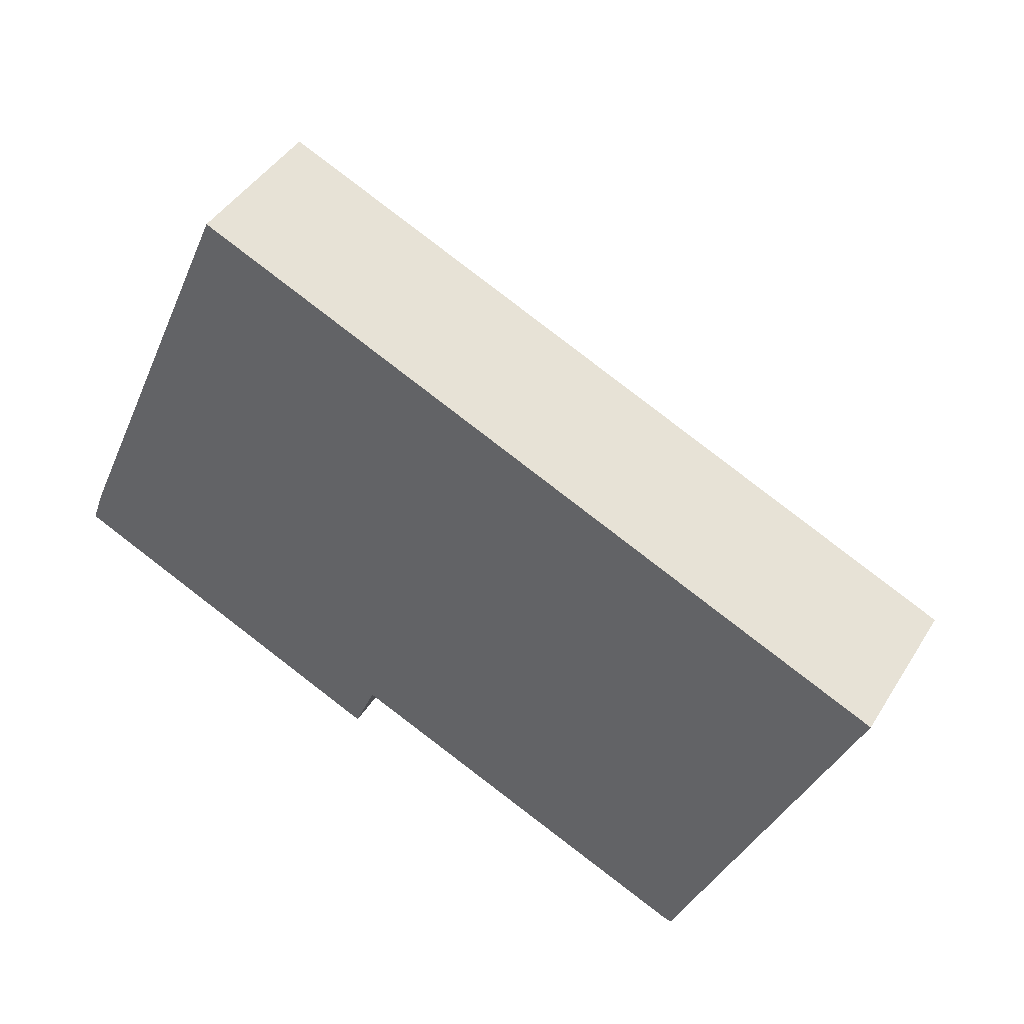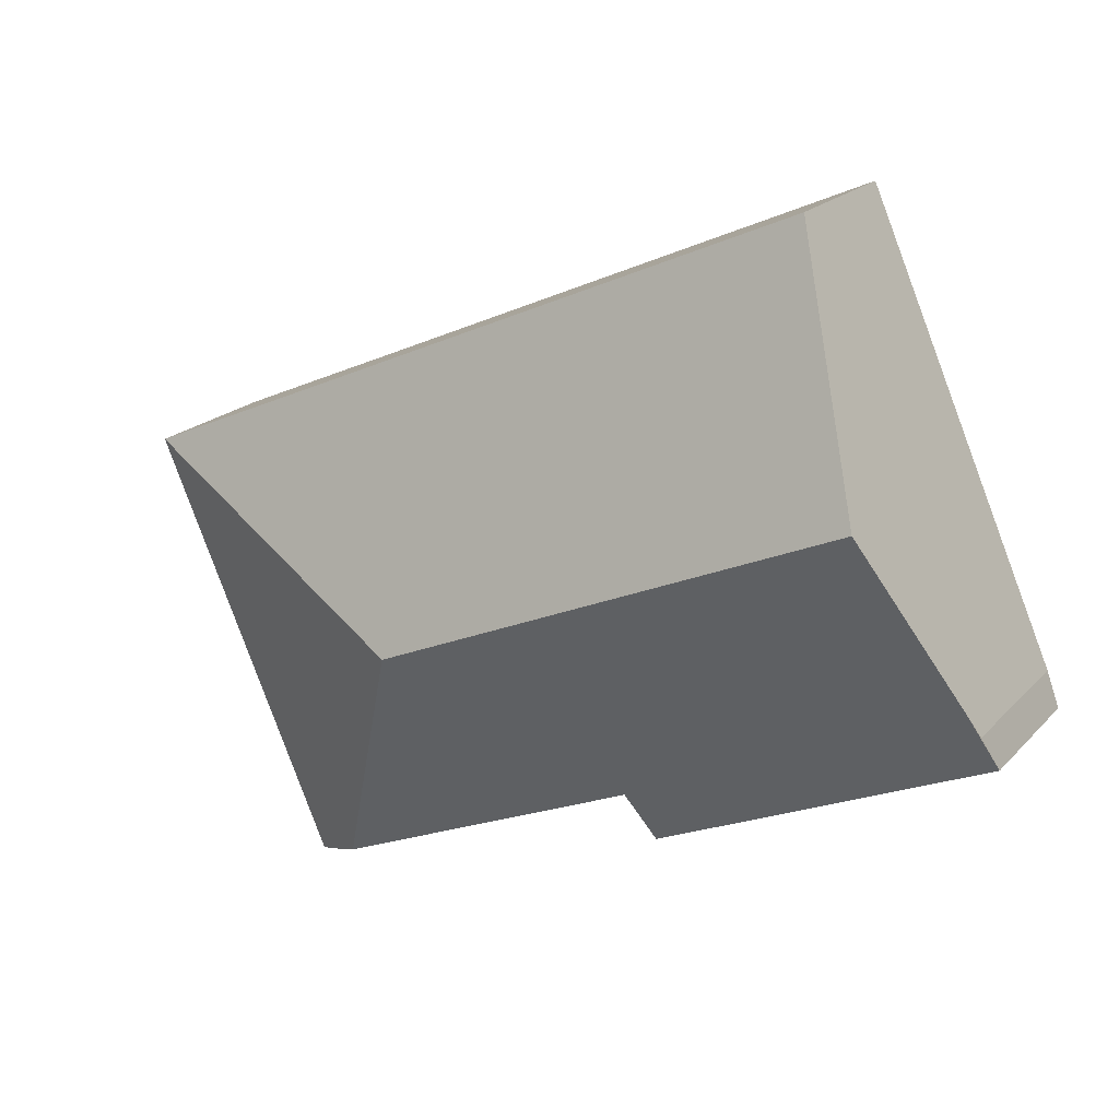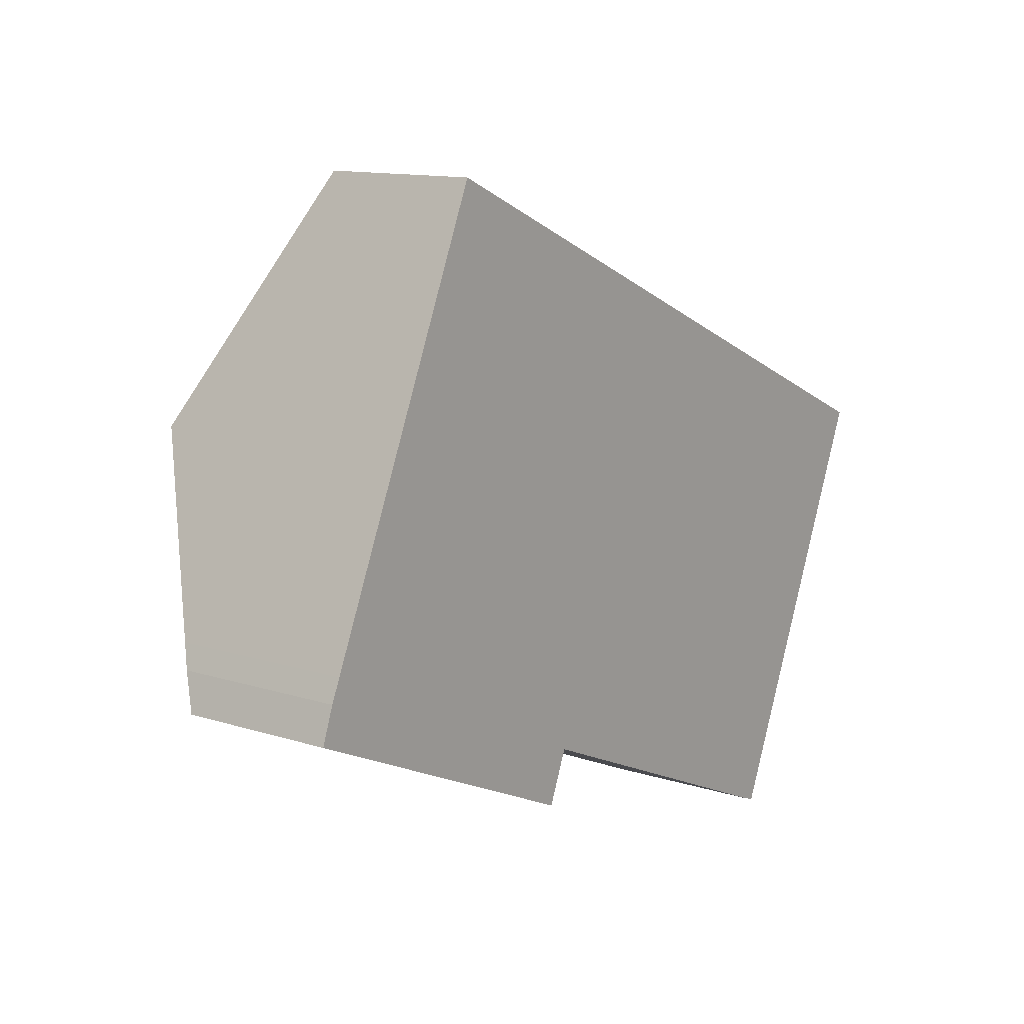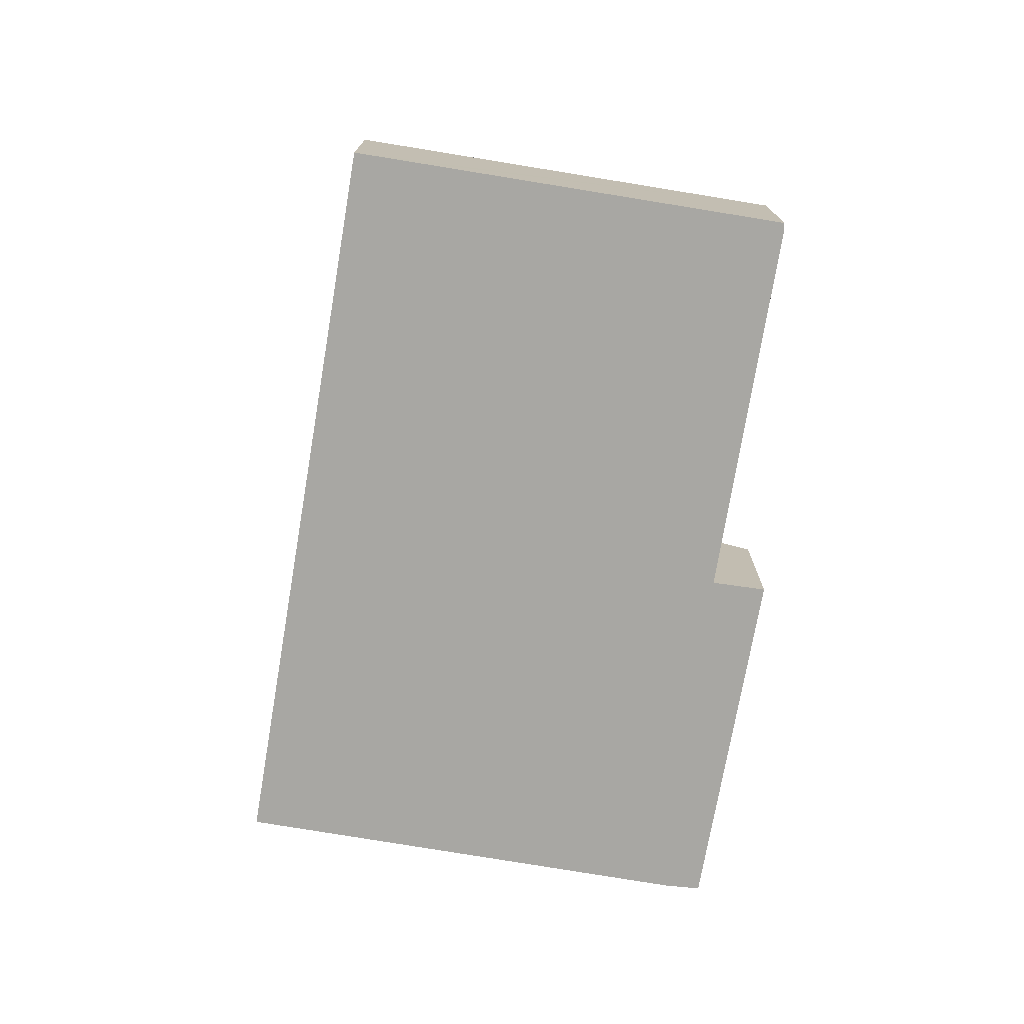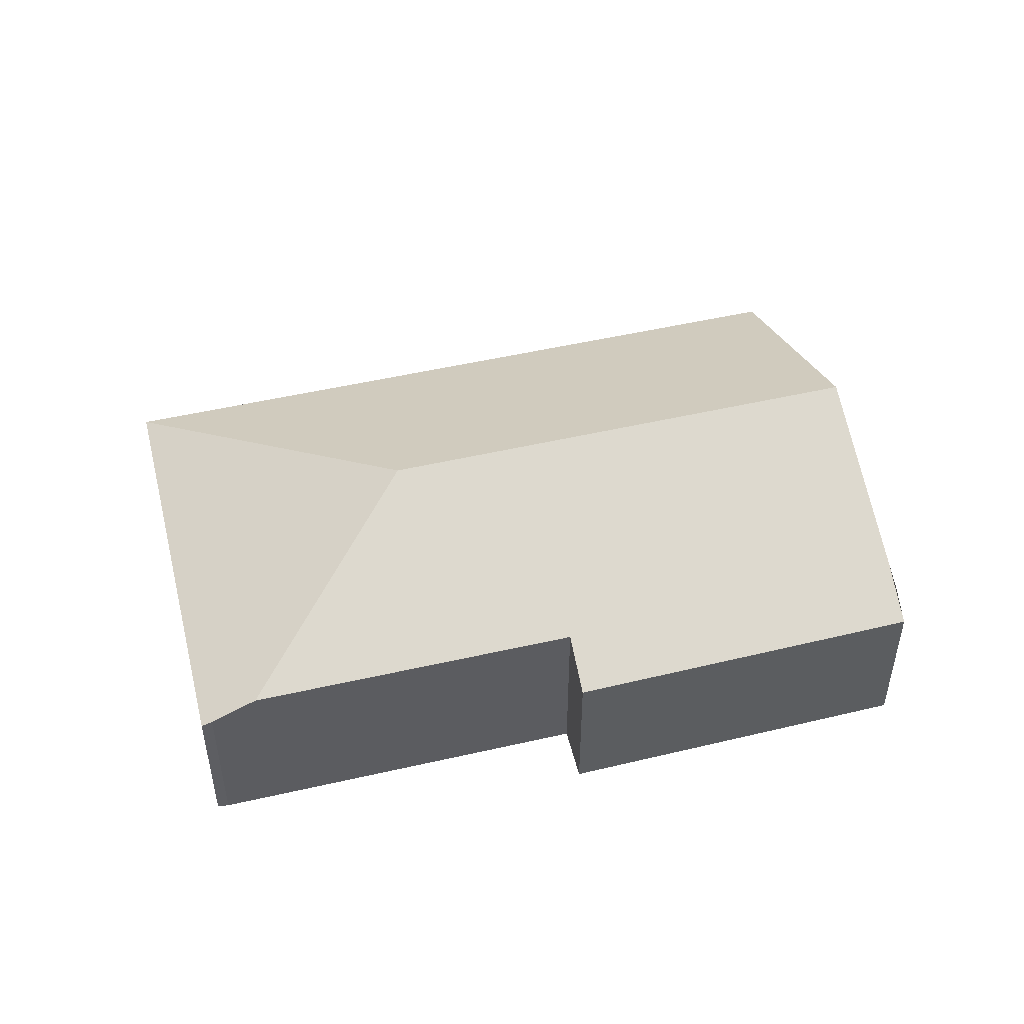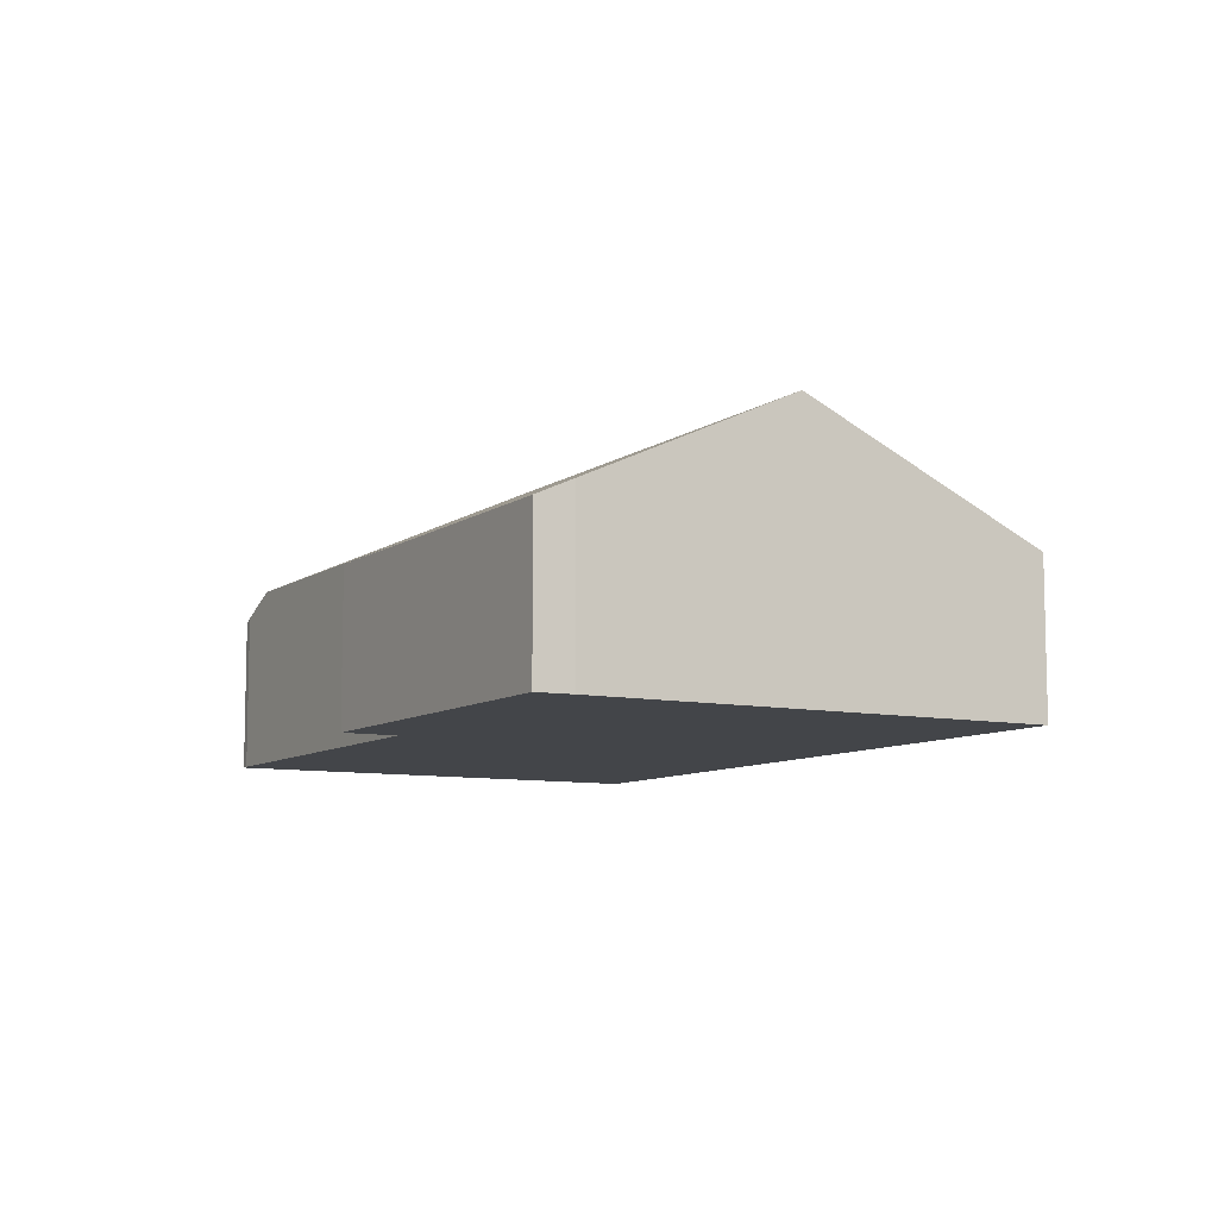
<metadata>
{"format":"obj","ext":"obj","renderer":"f3d","projection":"perspective","resolution":1024,"background":"white","views":[{"elev":43.6,"azim":29.7,"up":"+Z"},{"elev":20.1,"azim":-150.4,"up":"+Z"},{"elev":12.5,"azim":-53.4,"up":"+Z"},{"elev":-74.5,"azim":104.1,"up":"+Y"},{"elev":48.8,"azim":-170.9,"up":"+Y"},{"elev":-8.7,"azim":-96.0,"up":"+Y"}]}
</metadata>
<code>
v  21.59 3.776 2.907
v  13.8 6.61 0.731
v  22.05 3.776 3.97
v  20.94 3.775 1.393
v  17.65 3.766 -6.226
v  16.32 4.417 -5.682
v  17.39 3.89 -6.146
v  0 3.805 2.33e-16
v  8.684 4.399 -2.374
v  8.162 3.777 -3.65
v  2.447 6.61 5.716
v  0.546 4.479 1.393
v  4.975 3.776 11.46
v  18.14 3.779 5.678
v  0 0 0
v  8.162 2.235e-16 -3.65
v  17.39 3.763e-16 -6.146
v  8.684 1.454e-16 -2.374
v  16.32 3.479e-16 -5.682
v  0.31 -5.241e-17 0.856
v  0.31 4.215 0.856
v  0.546 -8.53e-17 1.393
v  2.447 -3.5e-16 5.716
v  4.975 -7.02e-16 11.46
v  18.14 -3.477e-16 5.678
v  22.05 -2.431e-16 3.97
v  21.59 -1.78e-16 2.907
v  20.94 -8.53e-17 1.393
v  17.65 3.812e-16 -6.226
g defaultobject
f 1 2 3
f 2 1 4
f 2 4 5
f 2 5 6
f 6 5 7
f 8 9 10
f 9 2 6
f 2 9 11
f 11 9 8
f 11 8 12
f 13 2 11
f 2 13 14
f 2 14 3
f 10 15 8
f 15 10 16
f 7 9 6
f 9 7 17
f 9 17 18
f 18 17 19
f 8 20 21
f 20 8 15
f 22 21 20
f 22 12 21
f 12 22 11
f 11 22 13
f 13 22 23
f 13 23 24
f 24 14 13
f 14 24 25
f 14 25 3
f 3 25 26
f 26 1 3
f 1 26 4
f 4 26 5
f 5 26 27
f 5 27 28
f 5 28 29
f 5 17 7
f 17 5 29
f 18 10 9
f 10 18 16
f 25 27 26
f 27 25 28
f 28 25 29
f 29 25 24
f 29 24 17
f 17 24 19
f 19 24 18
f 18 24 23
f 18 23 16
f 16 23 15
f 15 23 22
f 15 22 20

</code>
